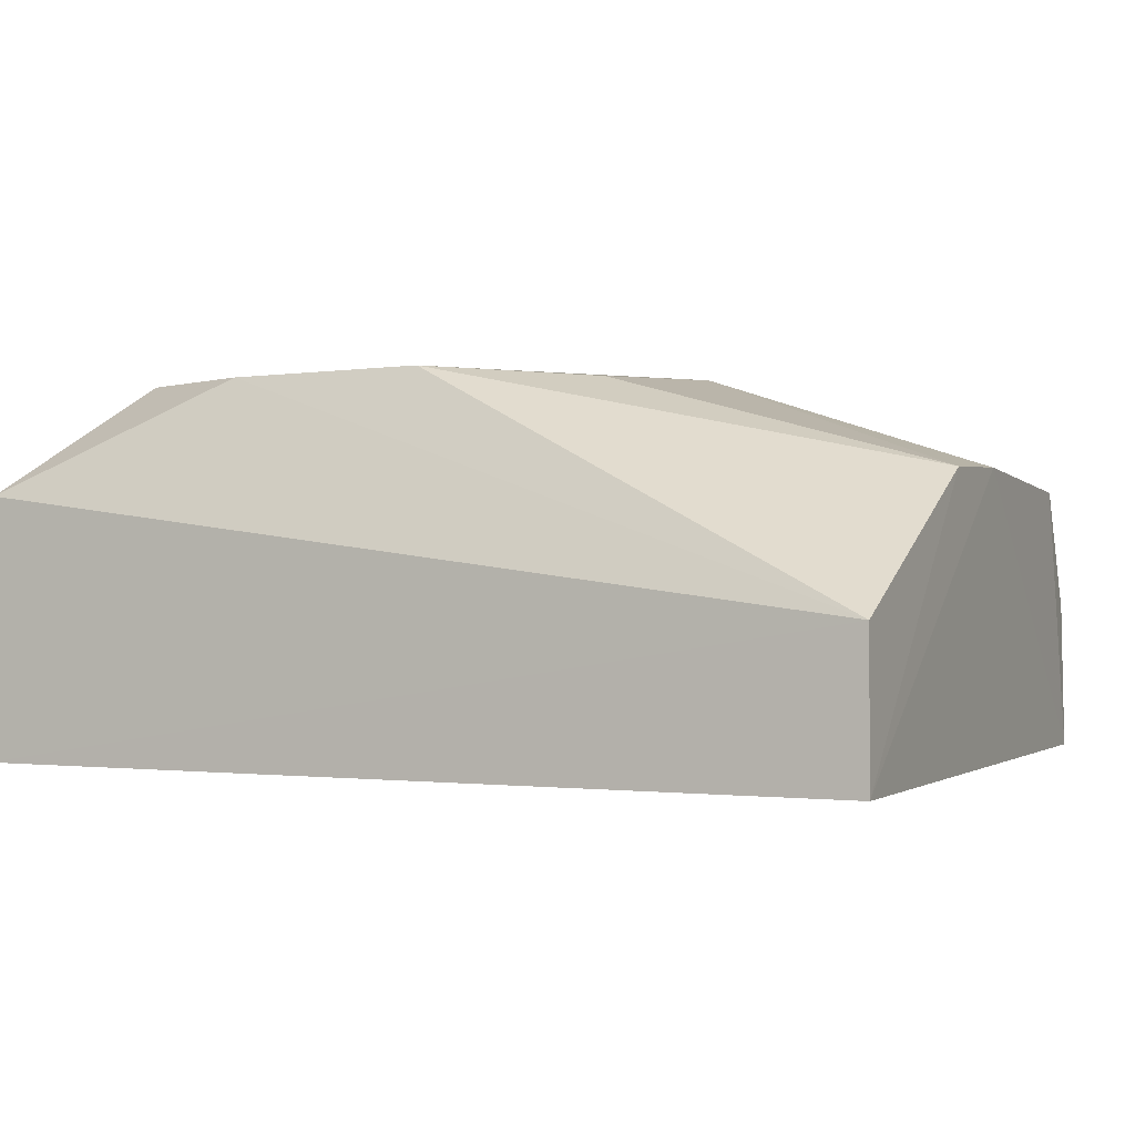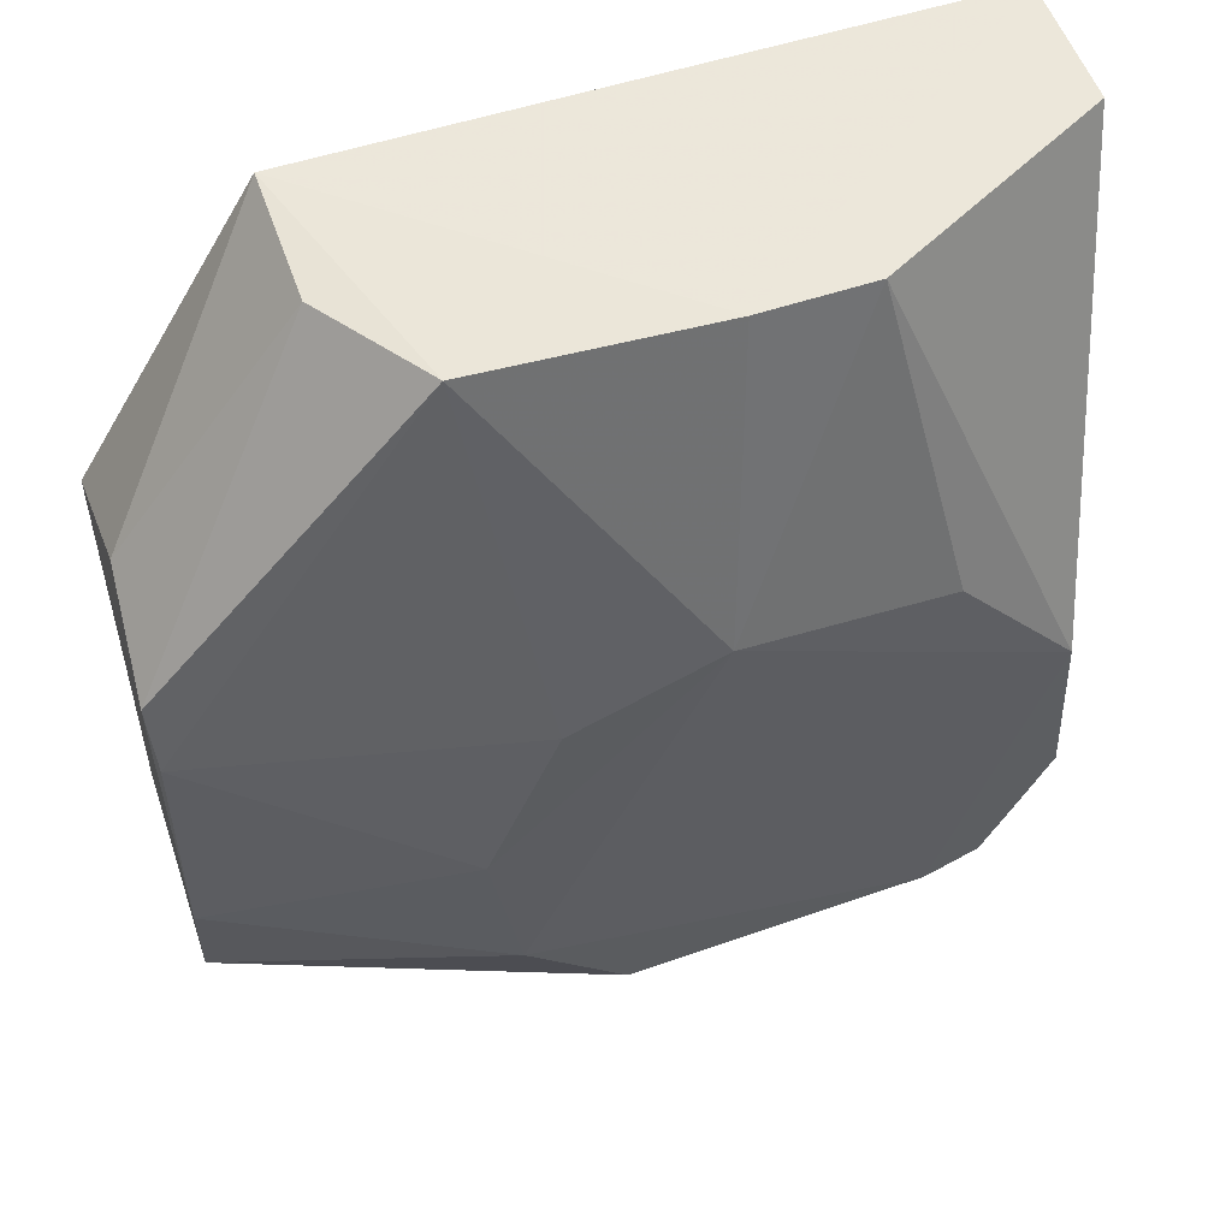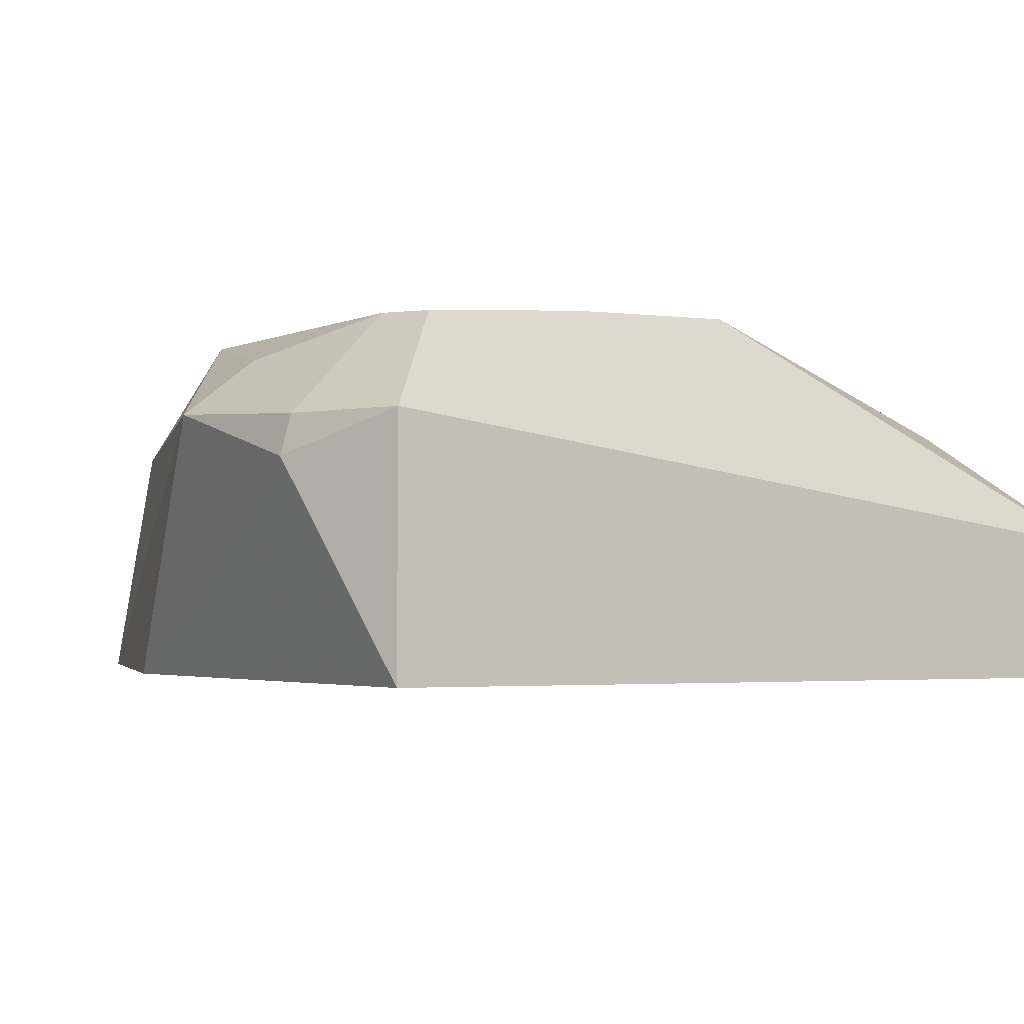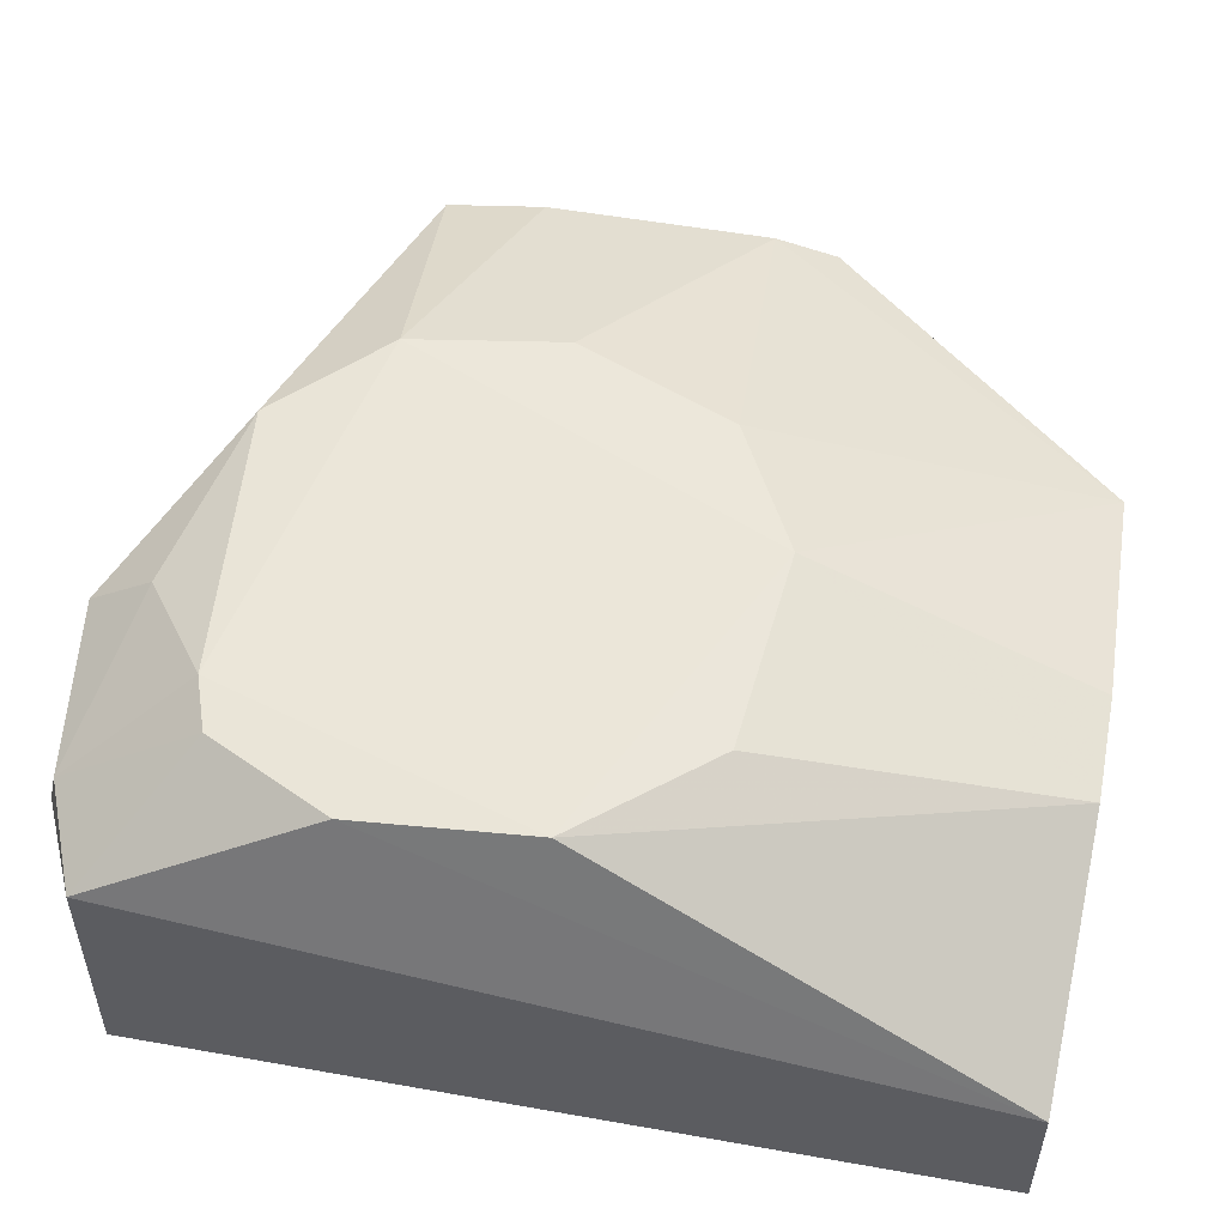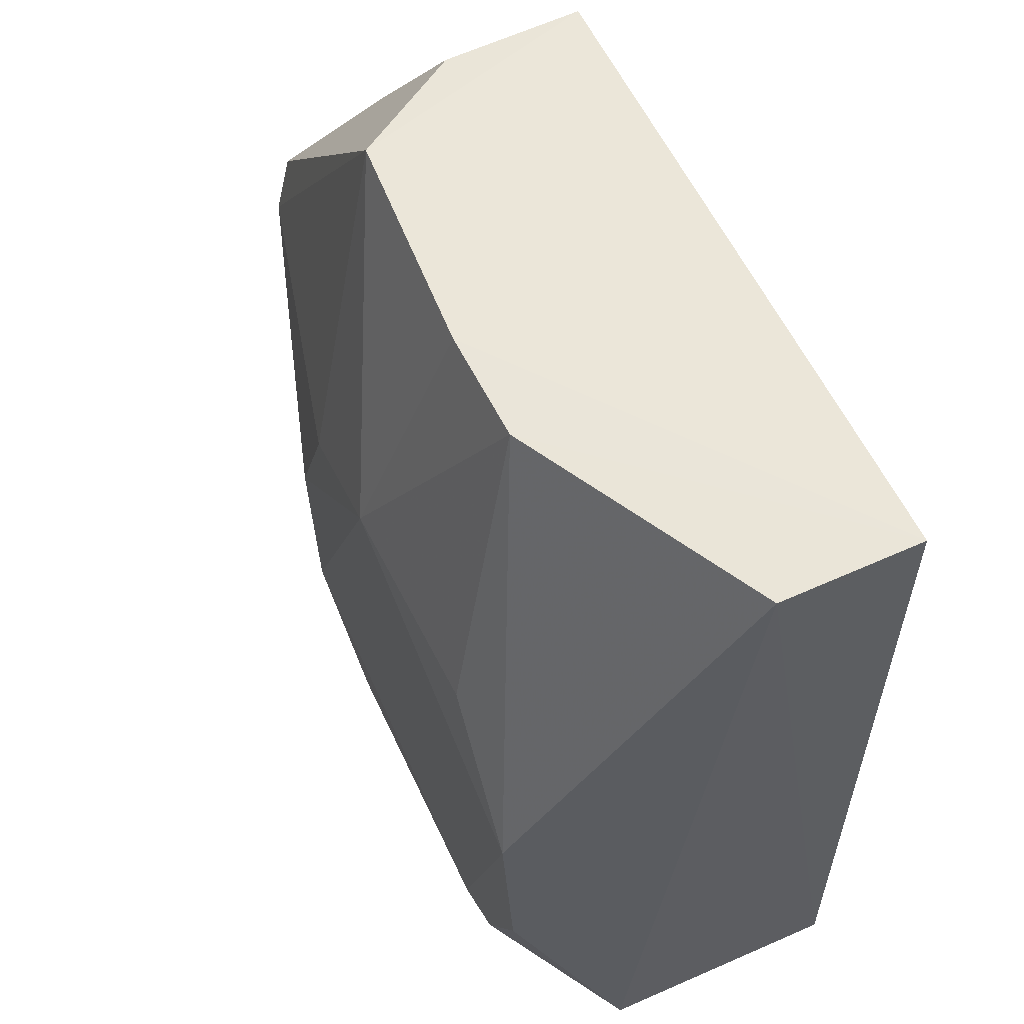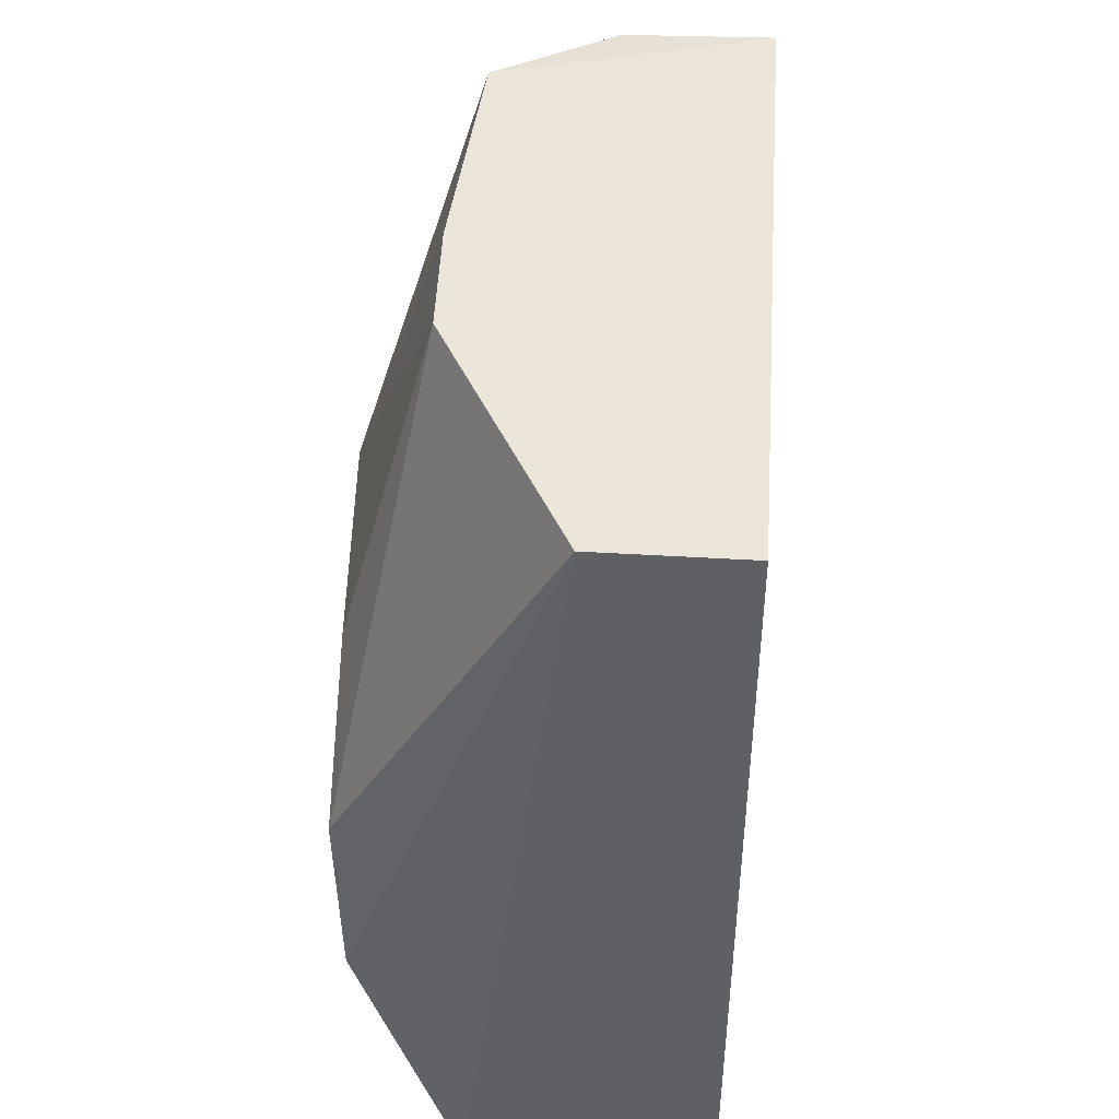
<metadata>
{"format":"obj","ext":"obj","renderer":"f3d","projection":"perspective","resolution":1024,"background":"white","views":[{"elev":0.1,"azim":114.4,"up":"+Z"},{"elev":53.5,"azim":-19.2,"up":"+Y"},{"elev":-2.7,"azim":57.3,"up":"+Z"},{"elev":53.9,"azim":100.6,"up":"+Z"},{"elev":58.3,"azim":64.8,"up":"+Y"},{"elev":46.1,"azim":93.9,"up":"+Y"}]}
</metadata>
<code>
v 0.06188 -0.03367 0.02836
v 0.06705 -0.06555 0.01953
v 0.06724 0.0005948 5.943e-05
v 0.01539 0.000551 0.0001339
v 0.000673 -0.05471 0.02005
v 0.06726 -0.06576 0.0002591
v 0.03953 0.001056 0.02152
v 0.06717 0.0005209 0.01119
v 0.03018 -0.06147 0.02738
v 0.0009715 -0.02331 0.0001426
v 0.0003502 -0.02313 0.0198
v 0.06281 -0.04778 0.02789
v 0.04828 0.0009381 0.02131
v 0.04379 -0.071 0.02041
v 0.0009795 -0.05818 0.0006835
v 0.02126 0.0007342 0.02018
v 0.01994 -0.04041 0.02774
v 0.001076 -0.01858 0.01109
v 0.05355 -0.05926 0.02794
v 0.03672 -0.02179 0.02863
v 0.05801 -0.07 0.01646
v 0.02454 -0.0658 0.000345
v 0.0005429 -0.04662 0.02118
v 0.02216 -0.05293 0.02798
v 0.01537 0.000282 0.01114
v 0.05786 -0.05775 0.02777
v 0.0582 -0.06922 0.01954
v 0.04455 -0.06551 0.0248
v 0.05294 -0.02343 0.02792
v 0.02548 -0.02739 0.02778
v 0.000612 -0.02822 0.02121
f 7 3 4
f 8 6 3
f 8 2 6
f 10 4 3
f 10 3 6
f 12 8 1
f 12 2 8
f 13 1 8
f 13 8 3
f 13 3 7
f 14 9 5
f 15 11 10
f 15 14 5
f 16 7 4
f 18 4 10
f 18 10 11
f 19 12 1
f 20 13 7
f 20 7 16
f 20 19 1
f 21 6 2
f 22 15 10
f 22 10 6
f 22 14 15
f 22 21 14
f 22 6 21
f 23 15 5
f 23 11 15
f 24 5 9
f 24 20 17
f 24 9 19
f 24 19 20
f 24 23 5
f 24 17 23
f 25 16 4
f 25 4 18
f 25 18 11
f 25 11 16
f 26 2 12
f 26 12 19
f 27 26 19
f 27 2 26
f 27 21 2
f 27 14 21
f 28 19 9
f 28 9 14
f 28 27 19
f 28 14 27
f 29 20 1
f 29 1 13
f 29 13 20
f 30 20 16
f 30 17 20
f 31 23 17
f 31 11 23
f 31 17 30
f 31 30 16
f 31 16 11

</code>
